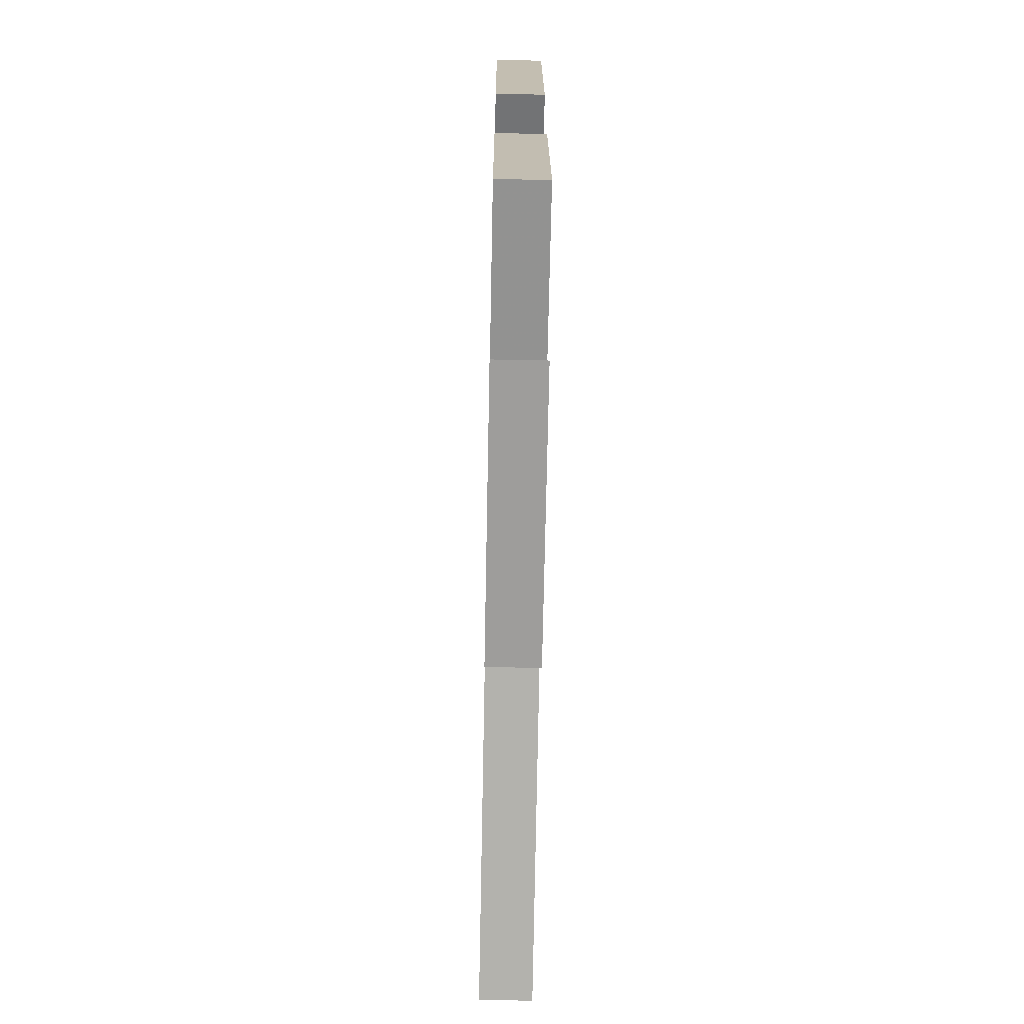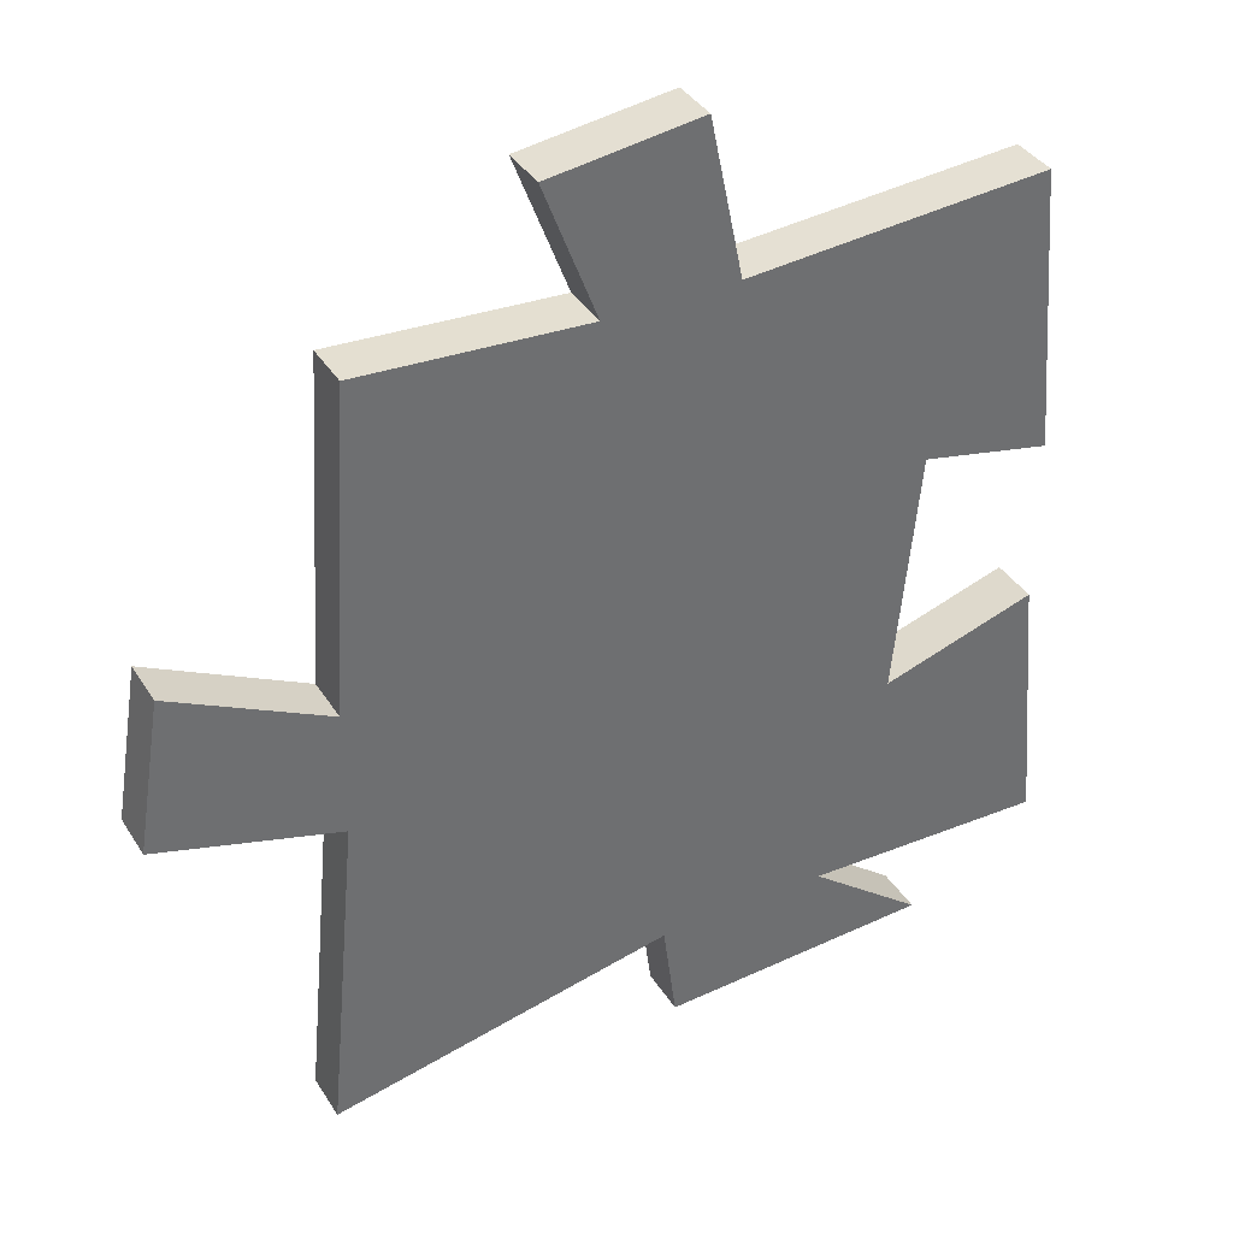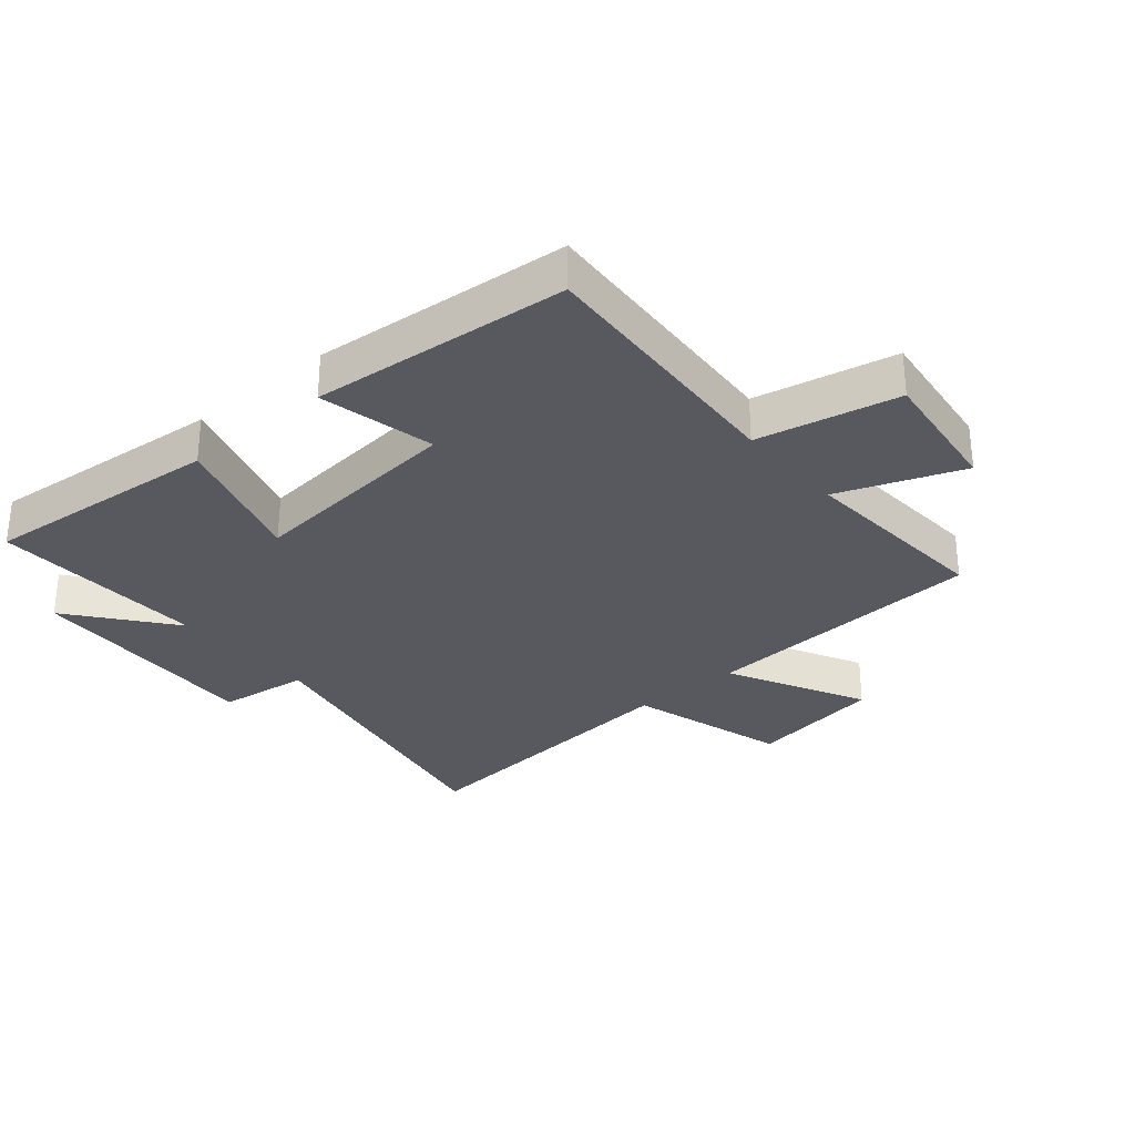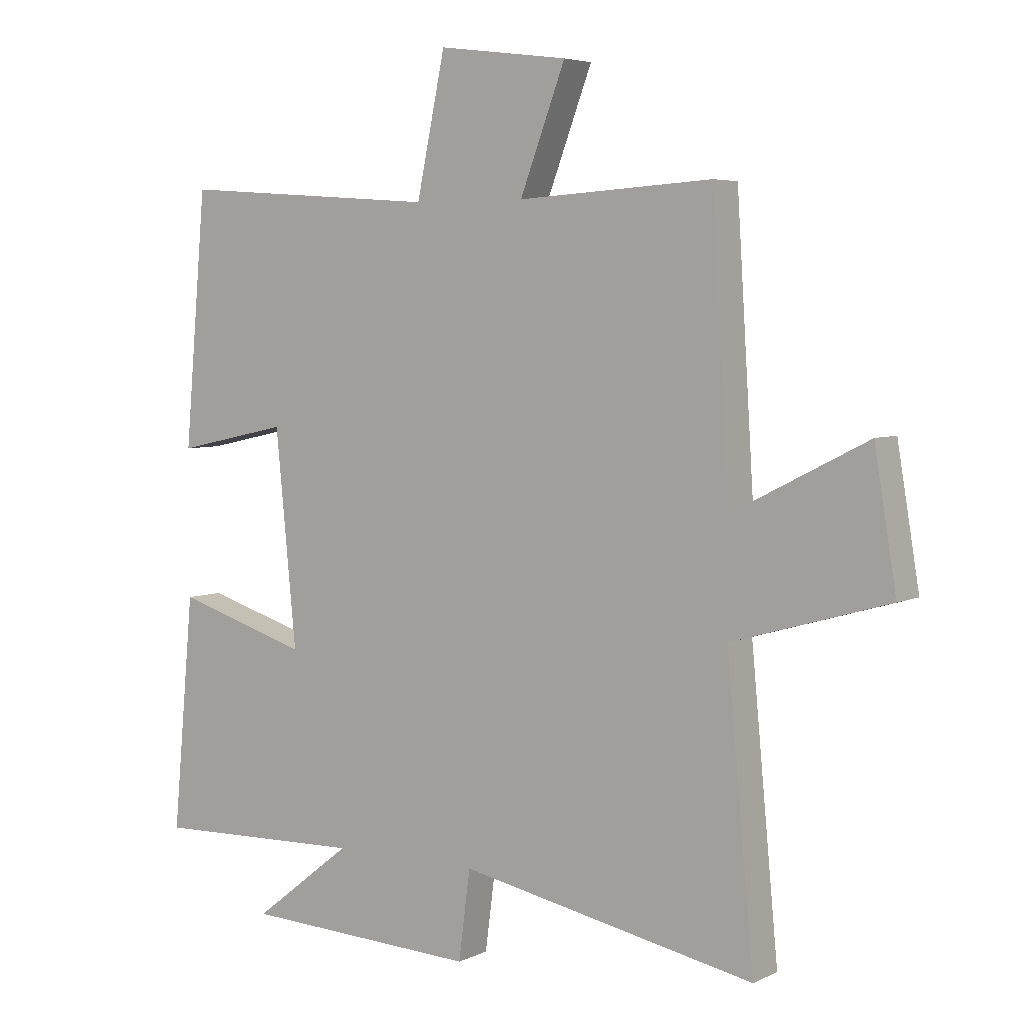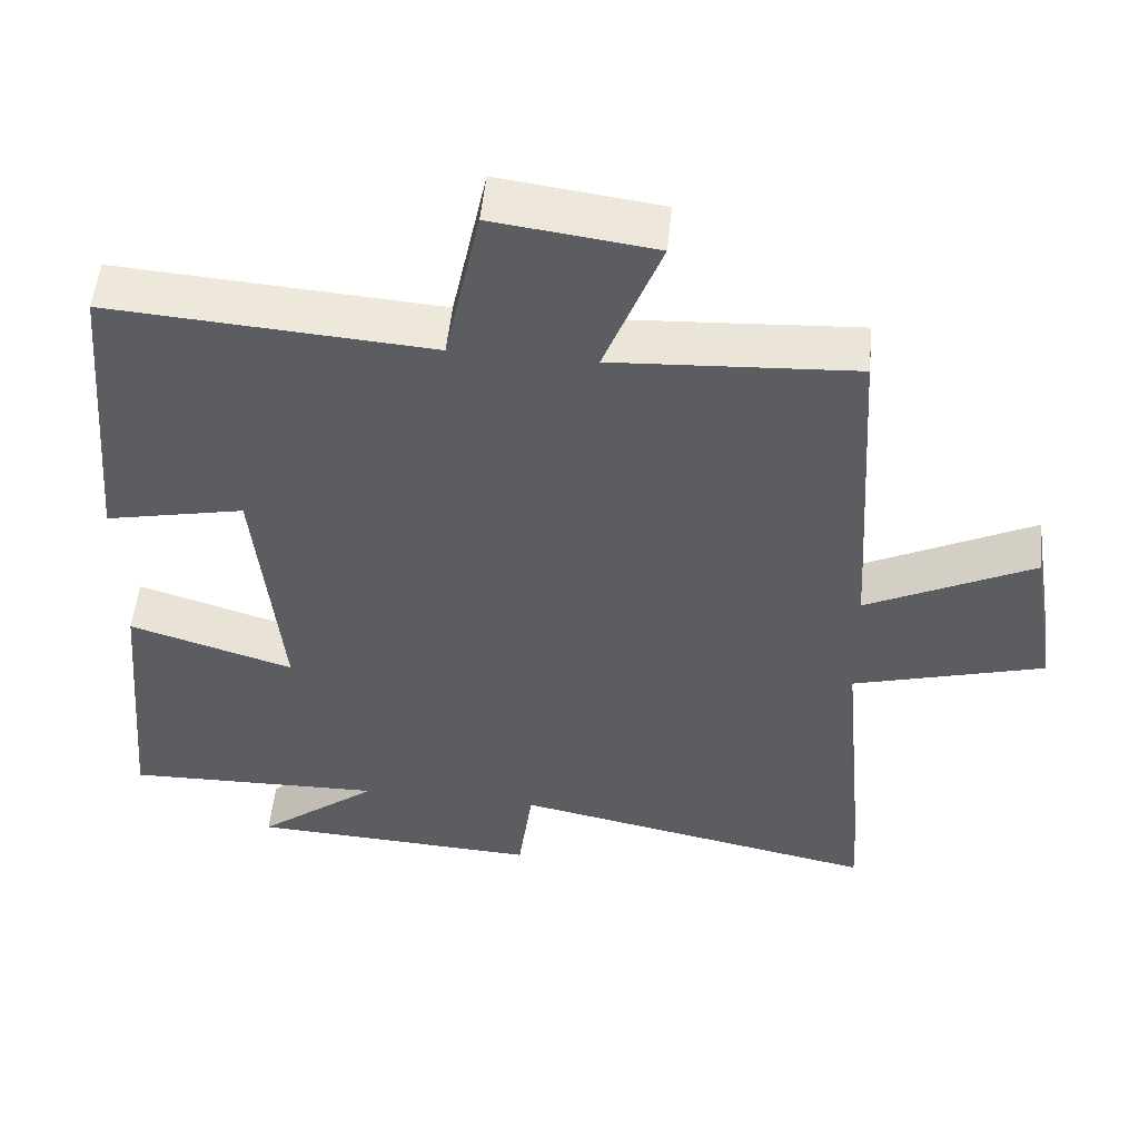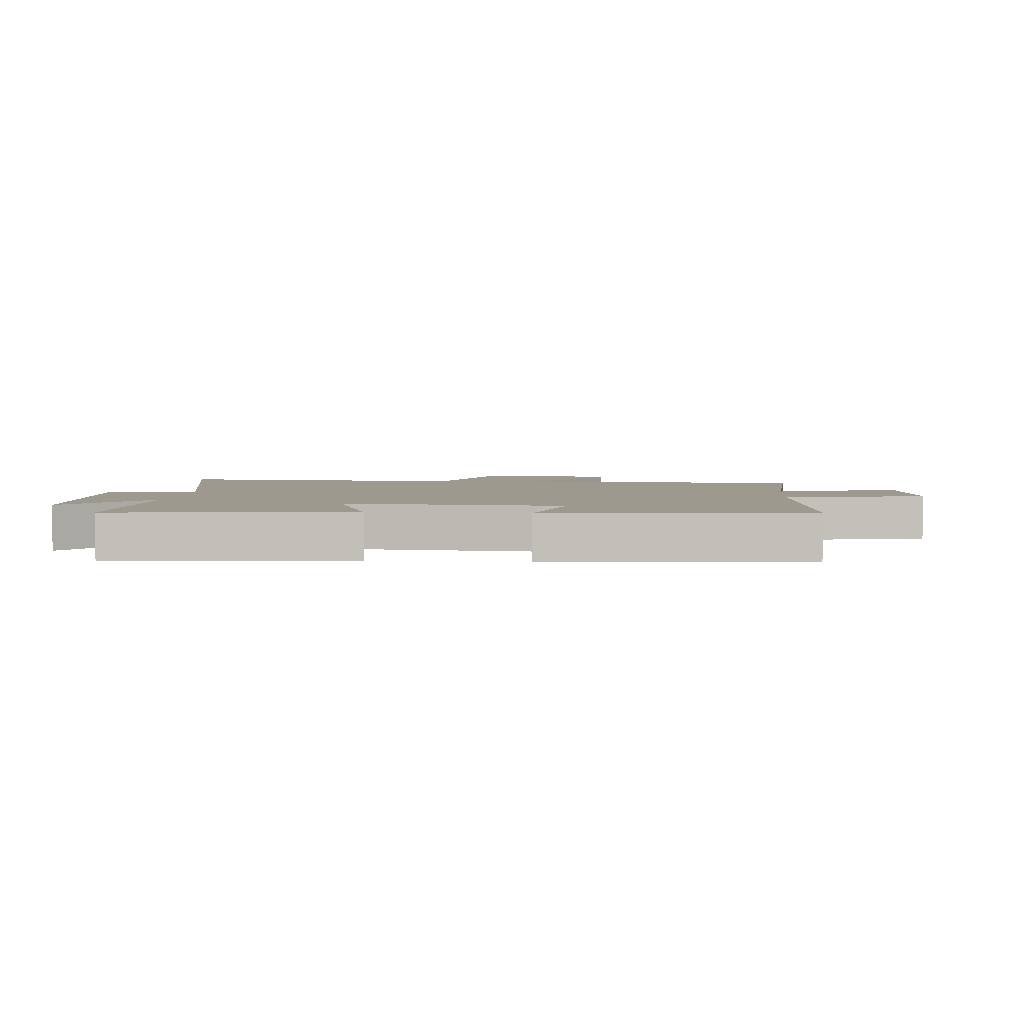
<metadata>
{"format":"obj","ext":"obj","renderer":"f3d","projection":"perspective","resolution":1024,"background":"white","views":[{"elev":-68.0,"azim":-91.1,"up":"+Z"},{"elev":37.8,"azim":151.4,"up":"+Z"},{"elev":-30.4,"azim":-49.6,"up":"+Y"},{"elev":4.9,"azim":34.6,"up":"+Z"},{"elev":52.7,"azim":5.8,"up":"+Z"},{"elev":3.4,"azim":-85.6,"up":"+Y"}]}
</metadata>
<code>
v 0.545 0.07 -0.598
v 0.057 0.07 -0.5
v 0.038 0.07 -0.646
v -0.35 0.07 -0.628
v -0.187 0.07 -0.5
v -0.535 0.07 -0.51
v -0.5 0.07 -0.126
v -0.28 0.07 -0.194
v -0.314 0.07 0.156
v -0.5 0.07 0.116
v -0.464 0.07 0.53
v -0.035 0.07 0.5
v 0.012 0.07 0.726
v 0.226 0.07 0.698
v 0.151 0.07 0.5
v 0.471 0.07 0.52
v 0.5 0.07 0.059
v 0.721 0.07 0.171
v 0.757 0.07 -0.047
v 0.5 0.07 -0.121
v 0.545 0 -0.598
v 0.057 0 -0.5
v 0.038 0 -0.646
v -0.35 0 -0.628
v -0.187 0 -0.5
v -0.535 0 -0.51
v -0.5 0 -0.126
v -0.28 0 -0.194
v -0.314 0 0.156
v -0.5 0 0.116
v -0.464 0 0.53
v -0.035 0 0.5
v 0.012 0 0.726
v 0.226 0 0.698
v 0.151 0 0.5
v 0.471 0 0.52
v 0.5 0 0.059
v 0.721 0 0.171
v 0.757 0 -0.047
v 0.5 0 -0.121
f 17 18 19 20
f 15 16 17 20
f 15 20 1 2
f 12 13 14 15
f 12 15 2 3
f 9 10 11 12
f 8 9 12 3
f 5 6 7 8
f 5 8 3
f 3 4 5
f 40 39 38 37
f 40 37 36 35
f 22 21 40 35
f 35 34 33 32
f 23 22 35 32
f 32 31 30 29
f 23 32 29 28
f 28 27 26 25
f 23 28 25
f 25 24 23
f 1 21 22 2
f 2 22 23 3
f 3 23 24 4
f 4 24 25 5
f 5 25 26 6
f 6 26 27 7
f 7 27 28 8
f 8 28 29 9
f 9 29 30 10
f 10 30 31 11
f 11 31 32 12
f 12 32 33 13
f 13 33 34 14
f 14 34 35 15
f 15 35 36 16
f 16 36 37 17
f 17 37 38 18
f 18 38 39 19
f 19 39 40 20
f 20 40 21 1

</code>
